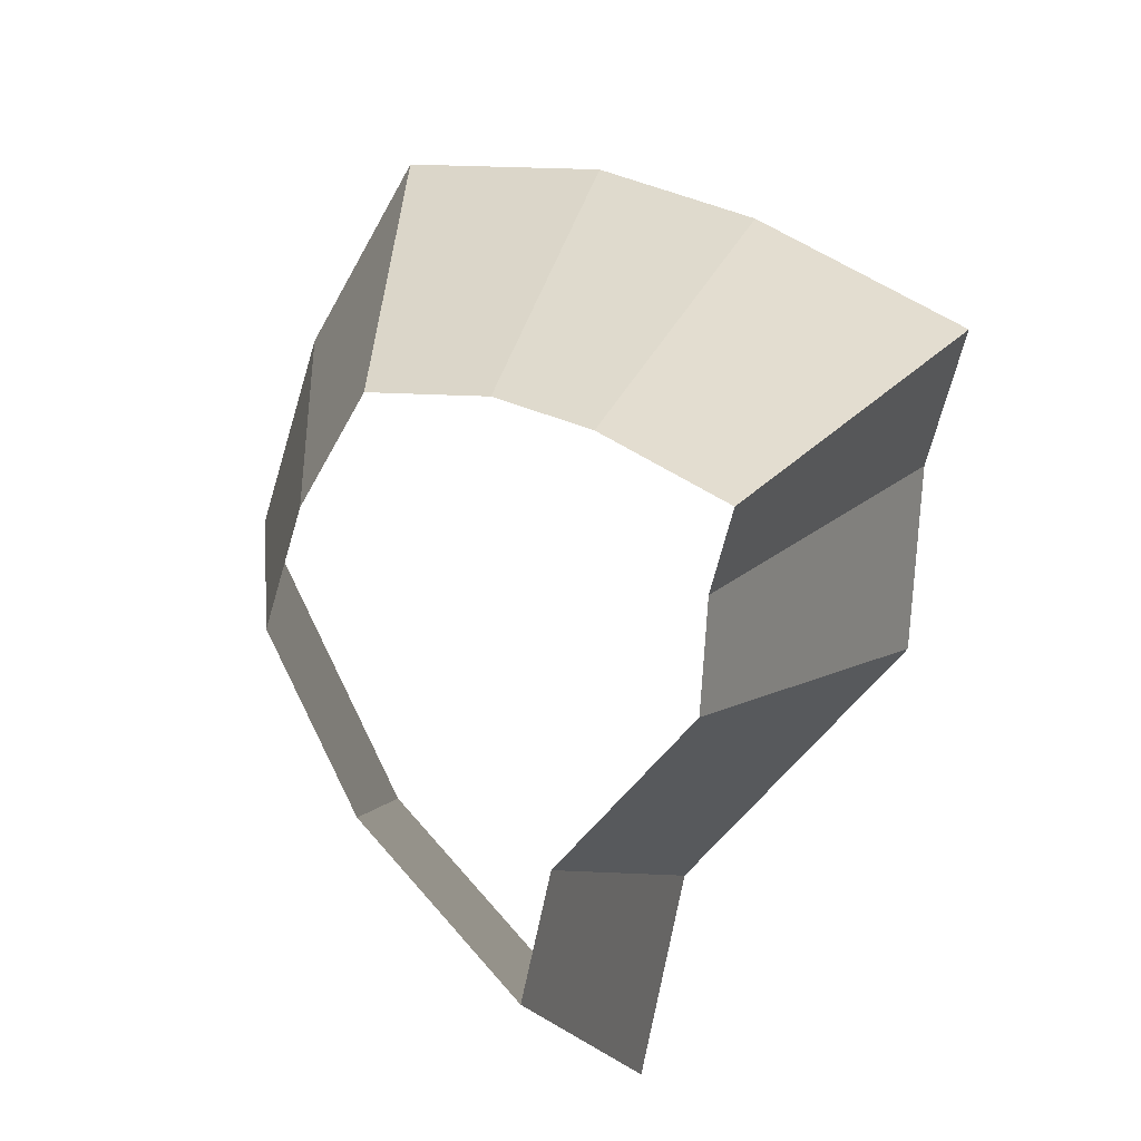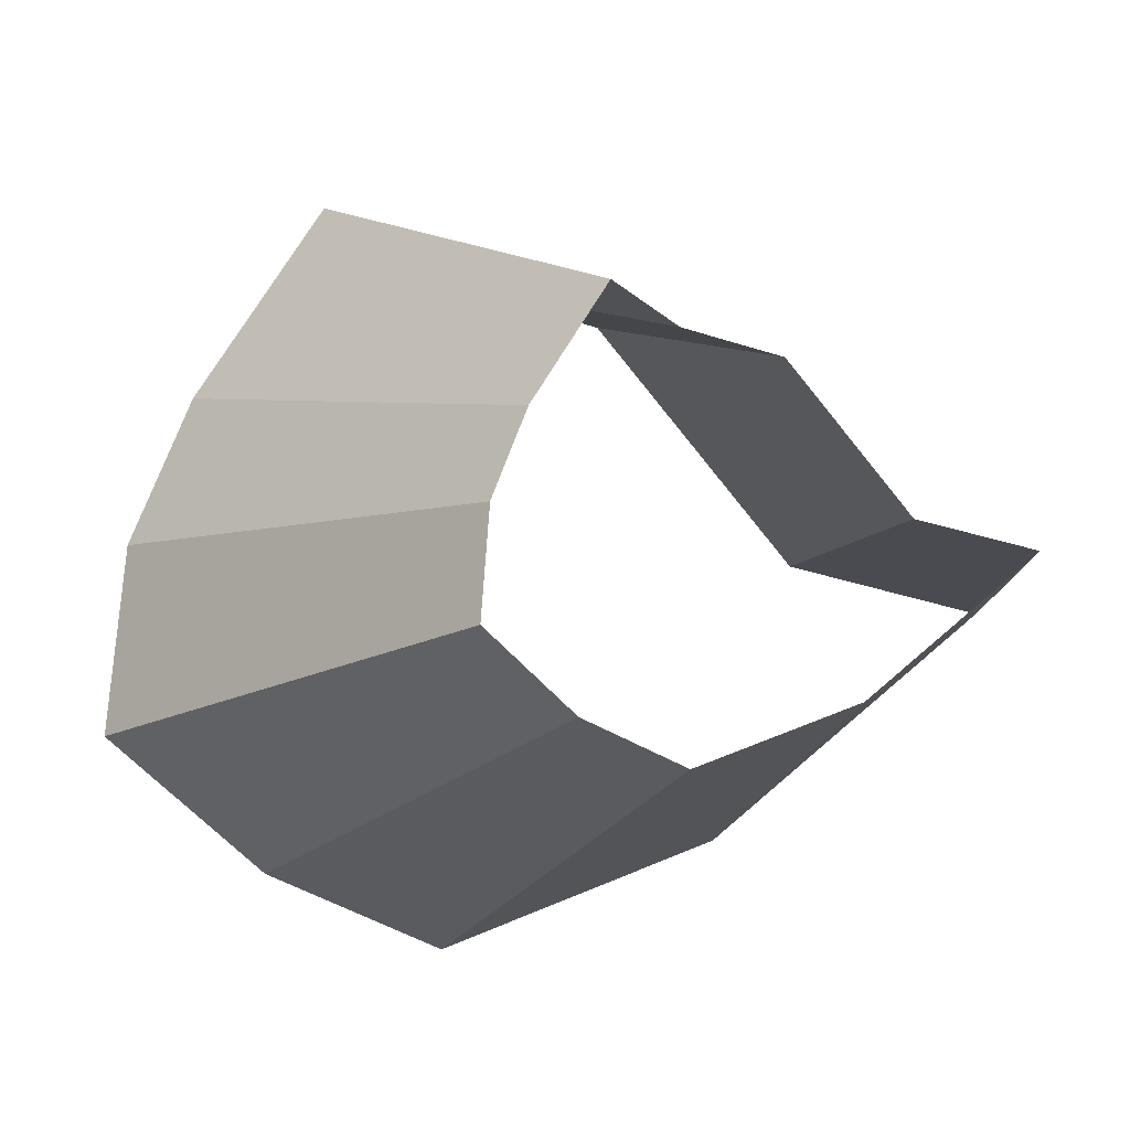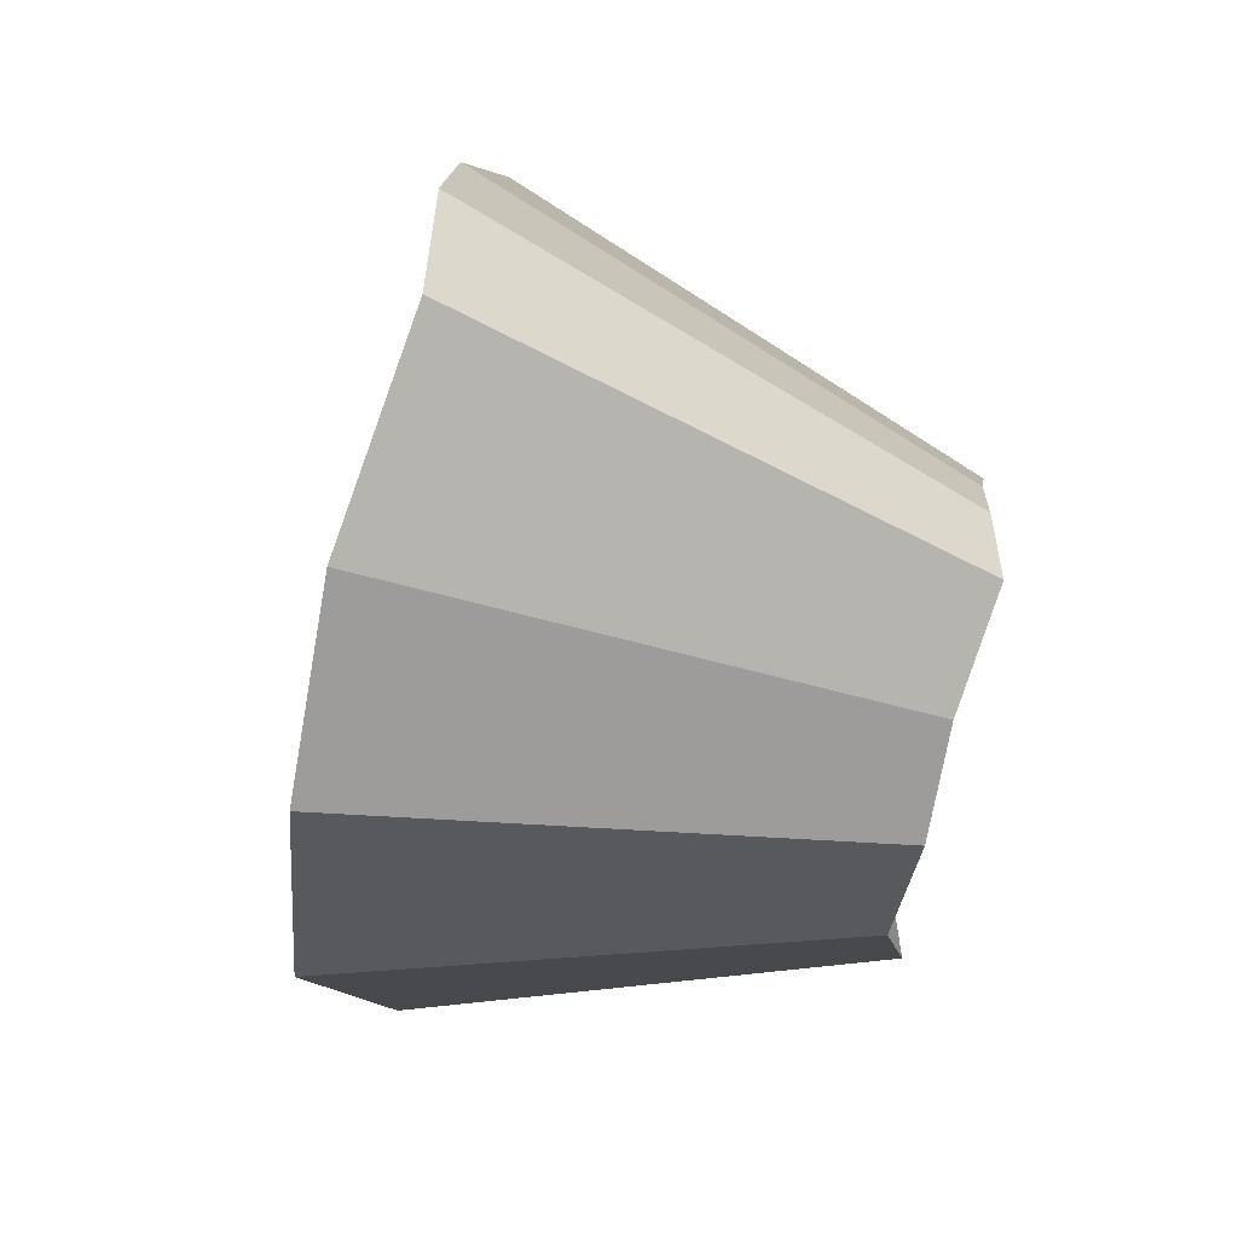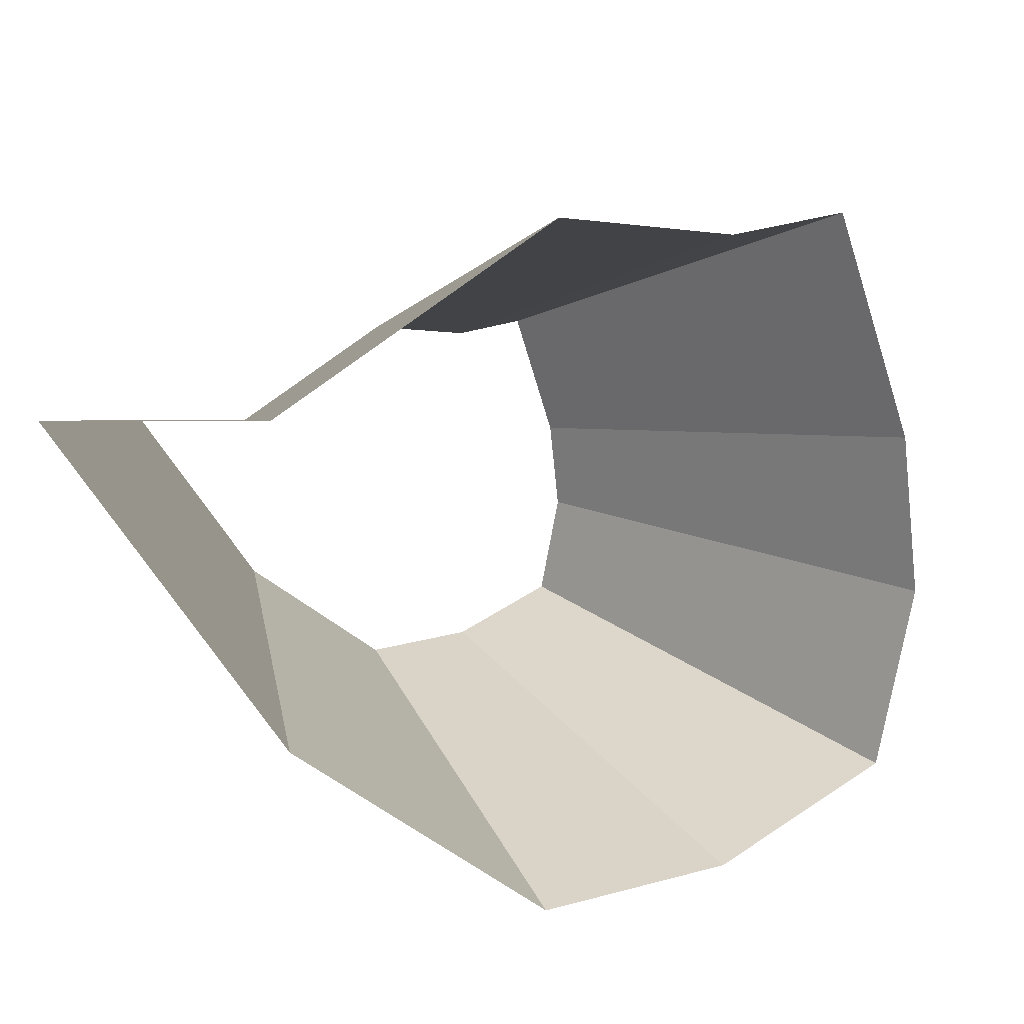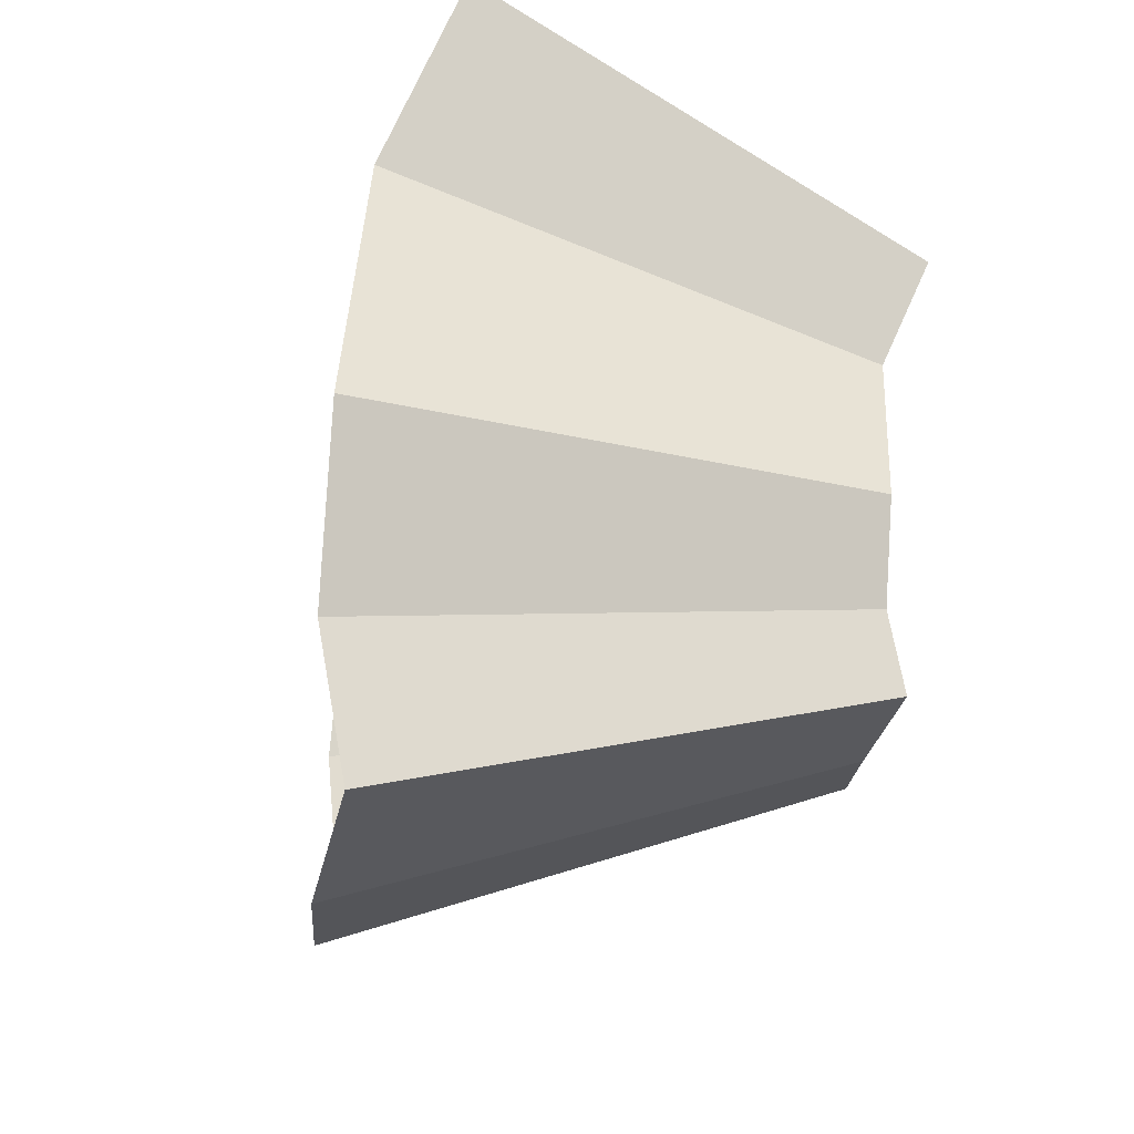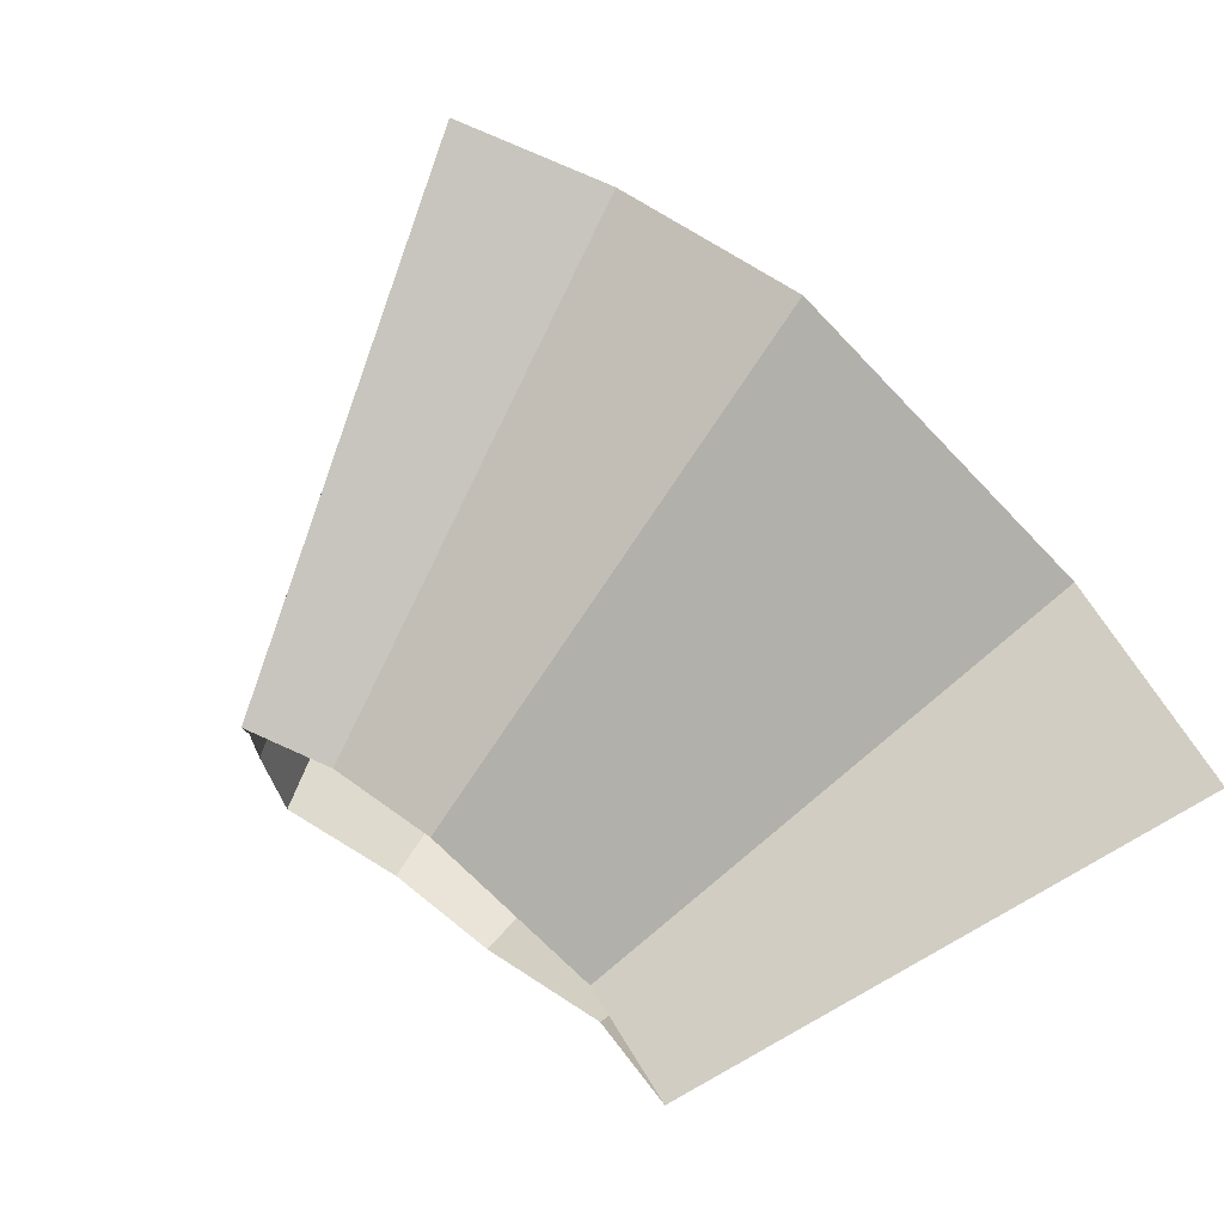
<metadata>
{"format":"obj","ext":"obj","renderer":"f3d","projection":"perspective","resolution":1024,"background":"white","views":[{"elev":75.0,"azim":103.5,"up":"+Z"},{"elev":69.8,"azim":14.2,"up":"+Z"},{"elev":-68.3,"azim":-75.3,"up":"+Y"},{"elev":15.5,"azim":-178.1,"up":"+Y"},{"elev":73.4,"azim":-61.0,"up":"+Y"},{"elev":68.1,"azim":63.3,"up":"+Y"}]}
</metadata>
<code>
g shard25
v -0.0805 0.09552 -0.4076
v -0.1449 0.1719 -0.7337
v -0.3162 0.2829 -0.6505
v -0.1756 0.1572 -0.3614
v -0.004207 0.09641 -0.4139
v -0.007572 0.1735 -0.745
v -0.1449 0.1719 -0.7337
v -0.0805 0.09552 -0.4076
v -0.08504 -0.01927 -0.4154
v -0.1531 -0.03468 -0.7478
v -0.007572 0.1735 -0.745
v -0.004207 0.09641 -0.4139
v -0.2372 0.147 -0.3319
v -0.427 0.2646 -0.5975
v -0.5031 0.2702 -0.5351
v -0.2795 0.1501 -0.2973
v -0.2795 0.1501 -0.2973
v -0.5031 0.2702 -0.5351
v -0.5501 0.119 -0.5447
v -0.3056 0.06611 -0.3026
v -0.1756 0.1572 -0.3614
v -0.3162 0.2829 -0.6505
v -0.427 0.2646 -0.5975
v -0.2372 0.147 -0.3319
v -0.3056 0.06611 -0.3026
v -0.5501 0.119 -0.5447
v -0.5614 0.0111 -0.5476
v -0.3119 0.006169 -0.3042
v -0.3119 0.006169 -0.3042
v -0.5614 0.0111 -0.5476
v -0.5386 -0.113 -0.5548
v -0.2992 -0.06277 -0.3082
v -0.2992 -0.06277 -0.3082
v -0.5386 -0.113 -0.5548
v -0.4289 -0.1573 -0.6324
v -0.2383 -0.08739 -0.3513
v -0.2383 -0.08739 -0.3513
v -0.4289 -0.1573 -0.6324
v -0.3105 -0.1667 -0.6872
v -0.1725 -0.0926 -0.3818
v -0.1725 -0.0926 -0.3818
v -0.3105 -0.1667 -0.6872
v -0.1531 -0.03468 -0.7478
v -0.08504 -0.01927 -0.4154
g shard25_0
f 3 2 1
f 4 3 1
f 7 6 5
f 8 7 5
f 11 10 9
f 12 11 9
f 15 14 13
f 16 15 13
f 19 18 17
f 20 19 17
f 23 22 21
f 24 23 21
f 27 26 25
f 28 27 25
f 31 30 29
f 32 31 29
f 35 34 33
f 36 35 33
f 39 38 37
f 40 39 37
f 43 42 41
f 44 43 41

</code>
